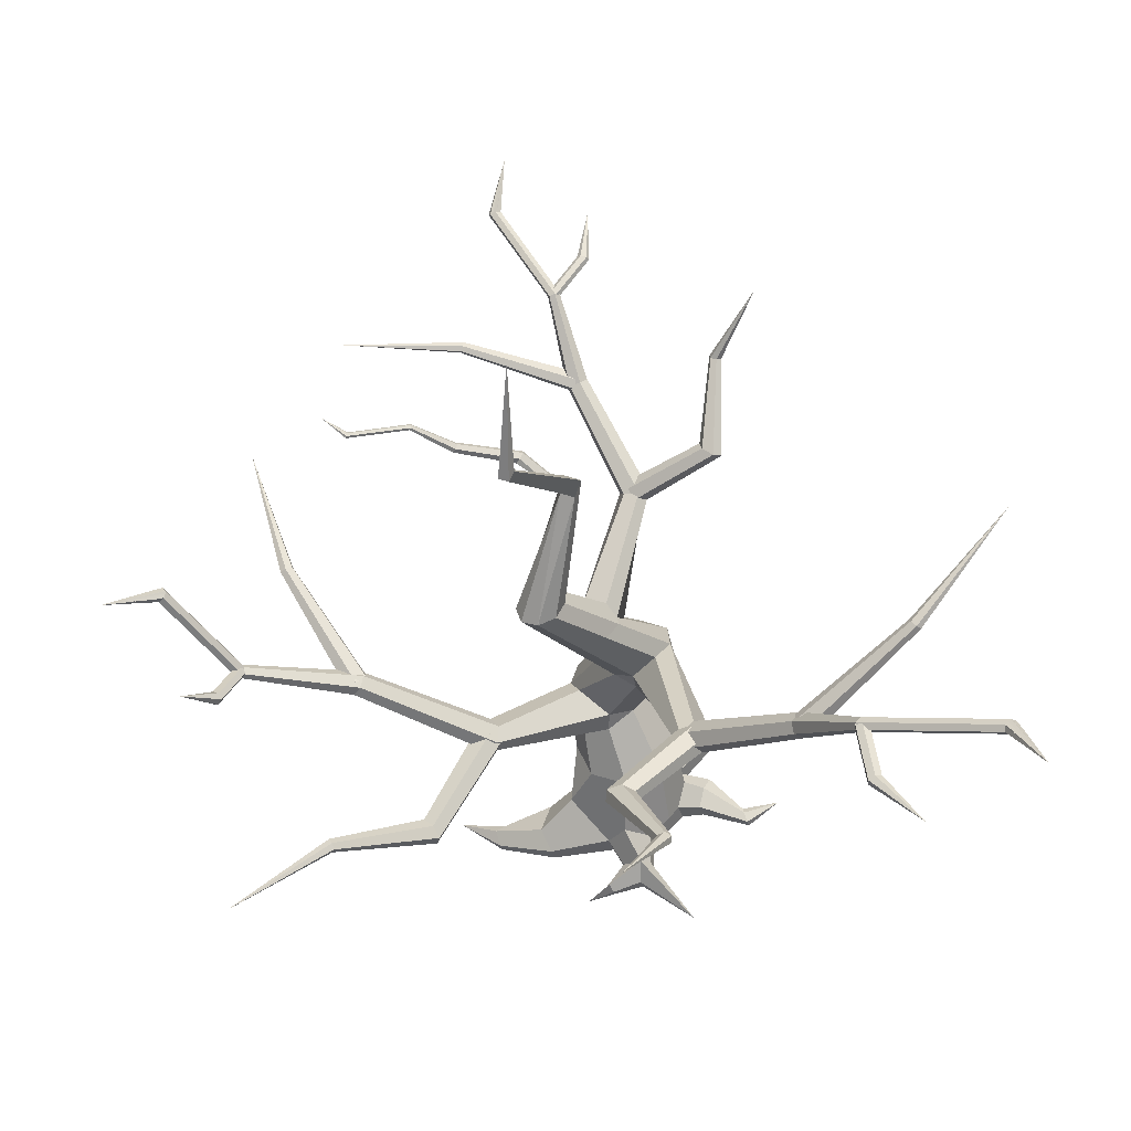
<metadata>
{"format":"obj","ext":"obj","renderer":"f3d","projection":"perspective","resolution":1024,"background":"white","views":[{"elev":-36.9,"azim":-170.5,"up":"+Z"}]}
</metadata>
<code>
v -0.06104 0.02528 -0.03449
v -0.01183 0.0223 -0.08327
v 0.05853 0.01792 -0.08327
v 0.1096 0.01453 0.03449
v 0.02673 0.06031 0.09959
v -0.03282 0.2171 0.08139
v -0.01419 0.2209 0.03716
v 0.03044 0.2233 0.1483
v -0.01433 0.2181 0.1274
v 0.01241 0.3599 0.05815
v -0.007135 0.3644 0.09639
v -0.05005 0.3653 0.1112
v -0.0912 0.362 0.09381
v 0.0344 0.6073 -0.01847
v 0.04787 0.6085 -0.04515
v 0.07571 0.6085 -0.0562
v 0.1016 0.6075 -0.04517
v 0.1104 0.6059 -0.01851
v 0.09691 0.6048 0.008164
v 0.06908 0.6047 0.01922
v 0.04318 0.6058 0.008188
v 0.005259 0.7806 0.08935
v -0.0191 0.7791 0.07825
v 0.04966 0.9903 -0.08226
v 0.0652 0.9904 -0.07484
v 0.05733 0.9913 -0.0579
v 0.04179 0.9912 -0.06532
v 0.02534 1.145 0
v -0.06399 -0.00522 0.03449
v -0.06475 -0.005053 -0.03449
v -0.01553 -0.008035 -0.08327
v 0.05482 -0.01242 -0.08327
v 0.1051 -0.01564 -0.03449
v 0.1059 -0.0158 0.03449
v 0.02869 -0.01107 0.0982
v -0.01645 -0.008265 0.09894
v -0.06971 0.1321 0.03059
v -0.0462 0.1331 -0.02602
v 0.01124 0.1342 -0.04855
v 0.06896 0.1346 -0.02381
v 0.09315 0.1341 0.0337
v 0.06965 0.133 0.09031
v 0.01221 0.132 0.1128
v -0.04551 0.1316 0.08811
v -0.06028 0.02512 0.03449
v -0.07447 0.04084 0.004252
v -0.04676 0.03894 -0.06326
v 0.1126 0.0739 -0.03131
v 0.09348 0.01992 0.07496
v -0.01275 0.02207 0.09894
v -0.04222 0.06477 0.07164
v -0.1135 0.005387 0.02755
v -0.1044 0.01676 0.004446
v -0.09463 0.004297 -0.02465
v -0.09761 -0.02013 -0.02465
v -0.1165 -0.01904 0.02755
v -0.1652 -0.01617 -0.02268
v -0.1679 -0.01011 -0.0342
v -0.1723 -0.01568 -0.04916
v -0.1738 -0.02774 -0.04916
v -0.1667 -0.02823 -0.02268
v -0.2239 -0.03514 -0.004759
v -0.1129 -0.01274 0.09648
v -0.08483 -0.01453 0.1237
v -0.1108 0.004181 0.09648
v -0.08277 0.002386 0.1237
v -0.1025 0.01195 0.1172
v -0.1483 -0.03192 0.1709
v 0.09329 -0.01505 0.07381
v 0.01638 0.02129 0.1535
v 0.01878 -0.001544 0.1485
v -0.003238 -0.000669 0.1548
v 0.0475 0.01568 0.1316
v -0.001476 0.01462 0.1568
v 0.04733 -0.001851 0.1282
v 0.05527 -0.001482 0.1848
v 0.05551 -0.01518 0.1818
v 0.04738 -0.01498 0.1855
v 0.06663 -0.004404 0.1715
v 0.04847 -0.005757 0.1867
v 0.06607 -0.01495 0.1695
v 0.07307 -0.01049 0.2267
v 0.1576 0.00994 -0.08998
v 0.1726 0.02432 -0.05431
v 0.1587 0.009746 -0.001569
v 0.1562 -0.01044 -0.001569
v 0.1709 -0.01128 -0.0541
v 0.1551 -0.01024 -0.08998
v 0.2499 -0.01422 -0.05487
v 0.2554 -0.004868 -0.03119
v 0.2432 -0.01388 -0.0177
v 0.2417 -0.02665 -0.0177
v 0.2543 -0.02739 -0.03077
v 0.2483 -0.02699 -0.05487
v 0.3176 -0.02331 -0.001723
v 0.02492 0.06097 -0.09139
v -0.009011 0.002511 -0.123
v 0.03558 0.00571 -0.1248
v -0.01111 -0.01468 -0.123
v 0.03324 -0.01545 -0.1243
v 0.003901 0.02803 -0.1343
v -0.07591 -0.02105 -0.2215
v 0.008968 -0.003134 -0.1558
v 0.006853 -0.01754 -0.1561
v 0.06543 -0.002915 -0.159
v 0.05981 -0.01003 -0.1588
v 0.05945 0.008571 -0.1626
v 0.05414 -0.002898 -0.1709
v 0.05013 -0.007679 -0.171
v 0.1011 -0.03742 -0.1645
v 0.08486 0.2476 0.08435
v 0.06591 0.2785 0.04687
v 0.02205 0.2415 0.01846
v 0.02759 0.2126 0.00976
v 0.07202 0.1979 0.03169
v 0.09379 0.2185 0.07945
v 0.2033 0.324 -0.02397
v 0.1881 0.3315 -0.04496
v 0.1899 0.3245 -0.07168
v 0.207 0.3101 -0.07741
v 0.2222 0.3026 -0.05642
v 0.2204 0.3095 -0.02971
v 0.3913 0.4443 0.008491
v 0.3838 0.4526 -0.007174
v 0.3887 0.4492 -0.02709
v 0.4012 0.4374 -0.03134
v 0.4087 0.4291 -0.01568
v 0.4037 0.4325 0.004239
v 0.5639 0.5157 -0.007964
v 0.5589 0.5199 -0.01666
v 0.5629 0.5185 -0.02774
v 0.5719 0.5128 -0.03012
v 0.5769 0.5086 -0.02142
v 0.5729 0.5101 -0.01034
v 0.6572 0.6601 0.04833
v 0.6506 0.6625 0.03922
v 0.6535 0.6601 0.02753
v 0.663 0.6553 0.02496
v 0.6696 0.6528 0.03408
v 0.6667 0.6552 0.04577
v 0.7346 0.7118 -0.01305
v 0.2229 0.3308 -0.04414
v 0.2015 0.3352 -0.0593
v 0.1837 0.3214 -0.06585
v 0.1874 0.3033 -0.05725
v 0.2088 0.2989 -0.04208
v 0.2266 0.3127 -0.03553
v 0.3111 0.3028 -0.1891
v 0.2955 0.3058 -0.2045
v 0.2873 0.2928 -0.2198
v 0.2947 0.2768 -0.2196
v 0.3103 0.2737 -0.2041
v 0.3185 0.2868 -0.1889
v 0.4441 0.3788 -0.2574
v 0.4378 0.3812 -0.2666
v 0.436 0.3755 -0.2755
v 0.4405 0.3674 -0.2752
v 0.4468 0.365 -0.266
v 0.4485 0.3707 -0.2571
v 0.6017 0.3725 -0.366
v 0.3809 0.4358 0.001033
v 0.3795 0.4494 -0.007716
v 0.3948 0.4544 -0.02018
v 0.4115 0.4458 -0.02389
v 0.413 0.4323 -0.01514
v 0.3977 0.4273 -0.002678
v 0.4963 0.5056 0.1814
v 0.496 0.5135 0.1775
v 0.5053 0.5167 0.1719
v 0.5148 0.5121 0.1702
v 0.515 0.5042 0.1741
v 0.5058 0.501 0.1797
v 0.5681 0.5458 0.3897
v 0.6608 0.6619 0.04663
v 0.6527 0.6639 0.03879
v 0.652 0.6597 0.02881
v 0.6594 0.6535 0.02667
v 0.6675 0.6515 0.03451
v 0.6682 0.6557 0.04448
v 0.7346 0.7118 -0.01305
v 0.5725 0.5199 -0.01184
v 0.5613 0.5203 -0.01473
v 0.5567 0.5147 -0.02193
v 0.5633 0.5086 -0.02624
v 0.5745 0.5082 -0.02335
v 0.5791 0.5138 -0.01616
v 0.5945 0.559 -0.08547
v 0.5835 0.5599 -0.08924
v 0.5797 0.5556 -0.0989
v 0.5868 0.5504 -0.1048
v 0.5977 0.5494 -0.101
v 0.6016 0.5538 -0.09137
v 0.6253 0.6215 -0.1325
v 0.02924 0.4848 0.05799
v 0.000226 0.4524 0.07062
v -0.03408 0.4513 0.05598
v -0.02822 0.4889 0.03163
v -0.01476 0.5098 0.04601
v 0.01797 0.5108 0.05976
v -0.04464 0.5523 0.2272
v -0.06013 0.542 0.2378
v -0.08394 0.5442 0.2361
v -0.09224 0.5567 0.224
v -0.07675 0.567 0.2135
v -0.05294 0.5649 0.2151
v 0.02537 0.6441 0.3847
v 0.01477 0.6382 0.3962
v -0.002306 0.6417 0.3975
v -0.008796 0.651 0.3873
v 0.001796 0.6569 0.3757
v 0.01888 0.6534 0.3744
v 0.04022 0.7347 0.4957
v 0.03417 0.731 0.5015
v 0.02487 0.7336 0.5029
v 0.02161 0.7399 0.4986
v 0.02766 0.7436 0.4928
v 0.03696 0.741 0.4914
v 0.1331 0.7663 0.6596
v 0.1261 0.762 0.6633
v 0.1159 0.7641 0.6636
v 0.1128 0.7705 0.6603
v 0.1198 0.7748 0.6566
v 0.1299 0.7728 0.6563
v 0.1015 0.8036 0.7432
v -0.05826 0.5628 0.2424
v -0.0702 0.5493 0.2471
v -0.08038 0.541 0.2303
v -0.07862 0.5462 0.2088
v -0.06668 0.5597 0.2041
v -0.0565 0.568 0.2209
v -0.1814 0.6195 0.2568
v -0.1937 0.6098 0.2611
v -0.2104 0.607 0.2486
v -0.2147 0.614 0.2318
v -0.2024 0.6238 0.2276
v -0.1857 0.6266 0.2401
v -0.2091 0.6858 0.3779
v -0.2161 0.6816 0.3816
v -0.2252 0.6815 0.3769
v -0.2271 0.6855 0.3685
v -0.2201 0.6896 0.3648
v -0.2111 0.6898 0.3695
v -0.2932 0.7802 0.4198
v 0.01635 0.6393 0.3752
v 0.0132 0.6362 0.392
v 0.005142 0.6444 0.4028
v 0.000226 0.6558 0.3967
v 0.003369 0.6589 0.3799
v 0.01143 0.6507 0.3691
v 0.189 0.6966 0.4323
v 0.1882 0.6951 0.4419
v 0.185 0.7001 0.4483
v 0.1826 0.7065 0.445
v 0.1834 0.7079 0.4354
v 0.1866 0.703 0.429
v 0.374 0.7329 0.4434
v 0.1323 0.7682 0.6626
v 0.1262 0.763 0.6653
v 0.1168 0.7633 0.6626
v 0.1135 0.7687 0.6573
v 0.1196 0.7738 0.6547
v 0.129 0.7736 0.6573
v 0.1015 0.8036 0.7432
v 0.03865 0.7391 0.5026
v 0.03598 0.7324 0.5019
v 0.02824 0.7306 0.4965
v 0.02317 0.7355 0.4917
v 0.02585 0.7422 0.4924
v 0.03359 0.744 0.4978
v -0.008871 0.7456 0.5658
v -0.01211 0.7389 0.5659
v -0.02144 0.7373 0.5626
v -0.02753 0.7424 0.5592
v -0.02429 0.749 0.5591
v -0.01496 0.7506 0.5624
v -0.02736 0.7535 0.6508
v -0.09897 0.3423 0.05724
v -0.08054 0.3238 0.01857
v -0.0351 0.3362 0.003772
v -0.03616 0.3735 -0.001852
v -0.07535 0.3989 0.01279
v -0.09764 0.3785 0.05043
v -0.161 0.4561 -0.1634
v -0.1595 0.4426 -0.1841
v -0.1381 0.4421 -0.2028
v -0.118 0.455 -0.2008
v -0.1195 0.4685 -0.1801
v -0.1409 0.469 -0.1614
v -0.3273 0.5803 -0.2461
v -0.3297 0.5727 -0.264
v -0.3159 0.5747 -0.2797
v -0.2997 0.5843 -0.2775
v -0.2973 0.5918 -0.2596
v -0.3112 0.5899 -0.2439
v -0.4099 0.6939 -0.3359
v -0.4107 0.6891 -0.3454
v -0.4036 0.691 -0.3547
v -0.3958 0.6978 -0.3544
v -0.395 0.7025 -0.3449
v -0.4021 0.7006 -0.3357
v -0.6152 0.7511 -0.399
v -0.6136 0.7453 -0.4074
v -0.605 0.7465 -0.4164
v -0.598 0.7535 -0.4169
v -0.5996 0.7592 -0.4084
v -0.6082 0.758 -0.3995
v -0.6498 0.795 -0.499
v -0.1598 0.4674 -0.1885
v -0.1573 0.4504 -0.2011
v -0.1369 0.4385 -0.1947
v -0.1192 0.4437 -0.1757
v -0.1217 0.4607 -0.1631
v -0.1421 0.4726 -0.1696
v -0.05684 0.519 -0.309
v -0.05261 0.5062 -0.3219
v -0.02914 0.5002 -0.3251
v -0.009889 0.507 -0.3154
v -0.01412 0.5198 -0.3025
v -0.03759 0.5257 -0.2993
v -0.1188 0.5992 -0.4403
v -0.1171 0.5937 -0.4488
v -0.1058 0.5921 -0.4524
v -0.09616 0.5961 -0.4474
v -0.09784 0.6016 -0.4389
v -0.1091 0.6032 -0.4353
v -0.06152 0.7012 -0.5551
v -0.3132 0.5731 -0.2453
v -0.3254 0.5699 -0.2617
v -0.3257 0.5791 -0.2782
v -0.3138 0.5914 -0.2784
v -0.3016 0.5946 -0.262
v -0.3013 0.5855 -0.2454
v -0.4887 0.6647 -0.1549
v -0.4964 0.6634 -0.1635
v -0.4978 0.6691 -0.172
v -0.4915 0.6761 -0.1719
v -0.4838 0.6774 -0.1633
v -0.4824 0.6717 -0.1548
v -0.641 0.731 -0.01365
v -0.6166 0.7533 -0.4022
v -0.6151 0.7466 -0.409
v -0.605 0.7456 -0.4147
v -0.5966 0.7513 -0.4136
v -0.5981 0.7579 -0.4068
v -0.6081 0.7589 -0.4011
v -0.6498 0.795 -0.499
v -0.4133 0.6992 -0.3435
v -0.4122 0.6909 -0.3444
v -0.4017 0.6876 -0.3461
v -0.3924 0.6925 -0.3469
v -0.3935 0.7007 -0.3459
v -0.4039 0.7041 -0.3442
v -0.4254 0.7041 -0.4367
v -0.4244 0.6959 -0.4388
v -0.4144 0.6927 -0.4436
v -0.4053 0.6977 -0.4463
v -0.4062 0.7058 -0.4442
v -0.4163 0.709 -0.4394
v -0.4792 0.7154 -0.5241
v 0.3152 0.8996 0.1081
v 0.3151 0.8969 0.1111
v 0.3123 0.8969 0.115
v 0.3123 0.9024 0.109
v 0.3485 0.9141 0.1379
v 0.07527 0.2297 0.1319
v -0.002865 0.3543 0.01884
v -0.03162 0.4929 0.01598
v -0.01374 0.5037 -0.01618
v 0.01977 0.491 -0.02903
v 0.04937 0.4809 -0.01317
v 0.0614 0.4829 0.01982
v 0.04489 0.4846 0.05228
v 0.01564 0.7728 0.07245
v 0.01112 0.7804 0.07711
v 0.01301 0.7879 0.0718
v -0.008208 0.7724 0.05244
v 0.01276 0.7783 0.0583
v 0.3145 0.8969 0.1119
v 0.3141 0.9005 0.1085
v 0.3135 0.897 0.1135
v 0.3105 0.9025 0.1138
v 0.3119 0.9023 0.1098
v 0.07513 0.8027 0.1042
v 0.07693 0.797 0.1125
v 0.07218 0.7976 0.1234
v 0.06563 0.8039 0.1259
v 0.06384 0.8096 0.1175
v 0.06859 0.809 0.1067
v 0.1635 0.8446 0.1036
v 0.1668 0.8411 0.1101
v 0.1646 0.8425 0.1184
v 0.1591 0.8472 0.1202
v 0.1558 0.8506 0.1137
v 0.158 0.8493 0.1054
v 0.2209 0.8862 0.1206
v 0.2224 0.8841 0.1241
v 0.2216 0.8851 0.1288
v 0.2193 0.8883 0.13
v 0.2178 0.8904 0.1264
v 0.2186 0.8893 0.1217
v 0.3138 0.8988 0.1072
v 0.3142 0.8965 0.1107
v 0.3127 0.8973 0.1156
v 0.3108 0.9005 0.1169
v 0.3105 0.9028 0.1133
v 0.312 0.902 0.1084
v 0.3485 0.9141 0.1379
v 0.3134 0.897 0.1136
v 0.3105 0.9026 0.1136
v 0.3119 0.9023 0.1098
v 0.3485 0.9141 0.1379
v 0.3485 0.9141 0.1379
v 0.3485 0.9141 0.1379
v 0.3485 0.9141 0.1379
v 0.3485 0.9141 0.1379
g Default
f 37 38 46
f 46 38 1
f 38 47 1
f 38 39 47
f 2 47 96
f 47 39 96
f 3 96 48
f 96 39 48
f 39 40 48
f 48 40 41
f 42 49 41
f 49 4 41
f 48 41 4
f 49 42 5
f 5 42 43
f 50 5 51
f 5 43 51
f 43 44 51
f 44 37 51
f 45 51 46
f 51 37 46
f 277 278 6
f 6 278 7
f 7 278 113
f 113 278 279
f 113 279 112
f 112 279 366
f 366 10 112
f 112 10 111
f 365 111 11
f 11 111 10
f 365 11 8
f 8 11 12
f 8 12 9
f 9 12 13
f 13 277 9
f 9 277 6
f 282 367 281
f 281 367 368
f 368 369 281
f 281 369 280
f 366 280 370
f 370 280 369
f 366 370 10
f 10 370 371
f 371 372 10
f 10 372 11
f 12 11 195
f 372 194 11
f 11 194 195
f 195 196 12
f 12 196 13
f 13 196 282
f 367 282 197
f 196 197 282
f 15 376 16
f 16 376 377
f 17 377 18
f 18 377 19
f 19 377 373
f 19 22 20
f 20 22 21
f 21 22 23
f 21 23 14
f 24 25 377
f 26 27 22
f 22 27 23
f 27 28 24
f 24 28 25
f 25 28 26
f 26 28 27
f 6 7 37
f 37 7 38
f 7 114 38
f 38 114 39
f 39 114 40
f 40 114 115
f 40 115 41
f 41 115 116
f 41 116 42
f 42 116 365
f 365 8 42
f 42 8 43
f 8 9 43
f 43 9 44
f 9 6 44
f 44 6 37
f 1 47 2
f 2 31 1
f 1 31 30
f 49 69 4
f 4 69 34
f 36 29 35
f 35 29 69
f 69 29 34
f 34 29 33
f 33 29 32
f 32 29 31
f 30 31 29
f 46 53 45
f 45 53 52
f 46 1 53
f 53 1 54
f 1 30 54
f 54 30 55
f 30 29 55
f 55 29 56
f 45 52 29
f 29 52 56
f 52 53 57
f 57 53 58
f 53 54 58
f 58 54 59
f 54 55 59
f 59 55 60
f 56 61 55
f 55 61 60
f 52 57 56
f 56 57 61
f 57 58 62
f 58 59 62
f 59 60 62
f 60 61 62
f 61 57 62
f 51 67 50
f 50 67 66
f 51 45 67
f 67 45 65
f 36 64 29
f 29 64 63
f 50 66 36
f 36 66 64
f 45 29 65
f 65 29 63
f 66 67 68
f 67 65 68
f 63 64 68
f 64 66 68
f 65 63 68
f 49 5 73
f 73 5 70
f 5 50 70
f 70 50 74
f 69 75 35
f 35 75 71
f 35 71 36
f 36 71 72
f 36 72 50
f 50 72 74
f 69 49 75
f 75 49 73
f 70 76 73
f 73 76 79
f 74 80 70
f 70 80 76
f 75 81 71
f 71 81 77
f 72 71 78
f 78 71 77
f 74 72 80
f 80 72 78
f 73 79 75
f 75 79 81
f 79 76 82
f 76 80 82
f 77 81 82
f 78 77 82
f 80 78 82
f 81 79 82
f 3 48 83
f 83 48 84
f 4 85 48
f 48 85 84
f 34 86 4
f 4 86 85
f 34 33 86
f 86 33 87
f 32 88 33
f 33 88 87
f 32 3 88
f 88 3 83
f 83 84 89
f 89 84 90
f 85 91 84
f 84 91 90
f 85 86 91
f 91 86 92
f 86 87 92
f 92 87 93
f 88 94 87
f 87 94 93
f 83 89 88
f 88 89 94
f 89 90 95
f 90 91 95
f 91 92 95
f 92 93 95
f 93 94 95
f 94 89 95
f 96 101 2
f 2 101 97
f 96 3 101
f 101 3 98
f 32 31 100
f 100 31 99
f 2 97 31
f 31 97 99
f 3 32 98
f 98 32 100
f 97 101 102
f 101 103 102
f 104 99 102
f 99 97 102
f 103 104 102
f 100 99 104
f 101 98 107
f 107 98 105
f 100 106 98
f 98 106 105
f 104 109 100
f 100 109 106
f 101 107 103
f 103 107 108
f 104 103 109
f 109 103 108
f 107 105 110
f 105 106 110
f 106 109 110
f 108 107 110
f 109 108 110
f 111 117 112
f 112 117 118
f 118 119 112
f 112 119 113
f 119 120 113
f 113 120 114
f 114 120 115
f 115 120 121
f 115 121 116
f 116 121 122
f 116 122 111
f 111 122 117
f 123 124 117
f 117 124 118
f 124 125 118
f 118 125 119
f 125 126 119
f 119 126 120
f 120 126 121
f 121 126 127
f 121 127 122
f 122 127 128
f 122 128 117
f 117 128 123
f 129 130 123
f 123 130 124
f 124 130 125
f 125 130 131
f 125 131 126
f 126 131 132
f 126 132 127
f 127 132 133
f 133 134 127
f 127 134 128
f 134 129 128
f 128 129 123
f 135 136 129
f 129 136 130
f 136 137 130
f 130 137 131
f 137 138 131
f 131 138 132
f 132 138 133
f 133 138 139
f 133 139 134
f 134 139 140
f 134 140 129
f 129 140 135
f 135 141 136
f 136 141 137
f 137 141 138
f 138 141 139
f 139 141 140
f 140 141 135
f 142 148 143
f 143 148 149
f 143 149 144
f 144 149 150
f 144 150 145
f 145 150 151
f 151 152 145
f 145 152 146
f 152 153 146
f 146 153 147
f 153 148 147
f 147 148 142
f 154 155 148
f 148 155 149
f 155 156 149
f 149 156 150
f 156 157 150
f 150 157 151
f 151 157 152
f 152 157 158
f 152 158 153
f 153 158 159
f 153 159 148
f 148 159 154
f 154 160 155
f 155 160 156
f 156 160 157
f 157 160 158
f 158 160 159
f 159 160 154
f 143 144 142
f 144 145 142
f 145 146 142
f 146 147 142
f 161 167 162
f 162 167 168
f 162 168 163
f 163 168 169
f 163 169 164
f 164 169 170
f 170 171 164
f 164 171 165
f 171 172 165
f 165 172 166
f 172 167 166
f 166 167 161
f 167 173 168
f 168 173 169
f 169 173 170
f 170 173 171
f 171 173 172
f 172 173 167
f 162 163 161
f 163 164 161
f 164 165 161
f 165 166 161
f 174 180 175
f 175 180 176
f 176 180 177
f 177 180 178
f 178 180 179
f 179 180 174
f 175 176 174
f 176 177 174
f 177 178 174
f 178 179 174
f 181 187 182
f 182 187 188
f 182 188 183
f 183 188 189
f 183 189 184
f 184 189 190
f 190 191 184
f 184 191 185
f 191 192 185
f 185 192 186
f 192 187 186
f 186 187 181
f 187 193 188
f 188 193 189
f 189 193 190
f 190 193 191
f 191 193 192
f 192 193 187
f 182 183 181
f 183 184 181
f 184 185 181
f 185 186 181
f 194 200 195
f 195 200 201
f 195 201 196
f 196 201 202
f 196 202 197
f 197 202 203
f 197 203 198
f 198 203 204
f 204 205 198
f 198 205 199
f 205 200 199
f 199 200 194
f 206 207 200
f 200 207 201
f 207 208 201
f 201 208 202
f 208 209 202
f 202 209 203
f 203 209 204
f 204 209 210
f 204 210 205
f 205 210 211
f 205 211 200
f 200 211 206
f 212 213 206
f 206 213 207
f 207 213 208
f 208 213 214
f 208 214 209
f 209 214 215
f 209 215 210
f 210 215 216
f 216 217 210
f 210 217 211
f 217 212 211
f 211 212 206
f 218 219 212
f 212 219 213
f 219 220 213
f 213 220 214
f 220 221 214
f 214 221 215
f 215 221 216
f 216 221 222
f 216 222 217
f 217 222 223
f 217 223 212
f 212 223 218
f 218 224 219
f 219 224 220
f 220 224 221
f 221 224 222
f 222 224 223
f 223 224 218
f 225 231 226
f 226 231 232
f 226 232 227
f 227 232 233
f 227 233 228
f 228 233 234
f 234 235 228
f 228 235 229
f 235 236 229
f 229 236 230
f 236 231 230
f 230 231 225
f 237 238 231
f 231 238 232
f 238 239 232
f 232 239 233
f 239 240 233
f 233 240 234
f 234 240 235
f 235 240 241
f 235 241 236
f 236 241 242
f 236 242 231
f 231 242 237
f 237 243 238
f 238 243 239
f 239 243 240
f 240 243 241
f 241 243 242
f 242 243 237
f 226 227 225
f 227 228 225
f 228 229 225
f 229 230 225
f 244 250 245
f 245 250 251
f 245 251 246
f 246 251 252
f 246 252 247
f 247 252 253
f 253 254 247
f 247 254 248
f 254 255 248
f 248 255 249
f 255 250 249
f 249 250 244
f 250 256 251
f 251 256 252
f 252 256 253
f 253 256 254
f 254 256 255
f 255 256 250
f 245 246 244
f 246 247 244
f 247 248 244
f 248 249 244
f 257 263 258
f 258 263 259
f 259 263 260
f 260 263 261
f 261 263 262
f 262 263 257
f 258 259 257
f 259 260 257
f 260 261 257
f 261 262 257
f 264 270 265
f 265 270 271
f 265 271 266
f 266 271 272
f 266 272 267
f 267 272 273
f 273 274 267
f 267 274 268
f 274 275 268
f 268 275 269
f 275 270 269
f 269 270 264
f 270 276 271
f 271 276 272
f 272 276 273
f 273 276 274
f 274 276 275
f 275 276 270
f 265 266 264
f 266 267 264
f 267 268 264
f 268 269 264
f 277 283 278
f 278 283 284
f 278 284 279
f 279 284 285
f 279 285 280
f 280 285 286
f 280 286 281
f 281 286 287
f 287 288 281
f 281 288 282
f 288 283 282
f 282 283 277
f 289 290 283
f 283 290 284
f 290 291 284
f 284 291 285
f 291 292 285
f 285 292 286
f 286 292 287
f 287 292 293
f 287 293 288
f 288 293 294
f 288 294 283
f 283 294 289
f 295 296 289
f 289 296 290
f 290 296 291
f 291 296 297
f 291 297 292
f 292 297 298
f 292 298 293
f 293 298 299
f 299 300 293
f 293 300 294
f 300 295 294
f 294 295 289
f 301 302 295
f 295 302 296
f 302 303 296
f 296 303 297
f 303 304 297
f 297 304 298
f 298 304 299
f 299 304 305
f 299 305 300
f 300 305 306
f 300 306 295
f 295 306 301
f 301 307 302
f 302 307 303
f 303 307 304
f 304 307 305
f 305 307 306
f 306 307 301
f 308 314 309
f 309 314 315
f 309 315 310
f 310 315 316
f 310 316 311
f 311 316 317
f 317 318 311
f 311 318 312
f 318 319 312
f 312 319 313
f 319 314 313
f 313 314 308
f 320 321 314
f 314 321 315
f 321 322 315
f 315 322 316
f 322 323 316
f 316 323 317
f 317 323 318
f 318 323 324
f 318 324 319
f 319 324 325
f 319 325 314
f 314 325 320
f 320 326 321
f 321 326 322
f 322 326 323
f 323 326 324
f 324 326 325
f 325 326 320
f 309 310 308
f 310 311 308
f 311 312 308
f 312 313 308
f 327 333 328
f 328 333 334
f 328 334 329
f 329 334 335
f 329 335 330
f 330 335 336
f 336 337 330
f 330 337 331
f 337 338 331
f 331 338 332
f 338 333 332
f 332 333 327
f 333 339 334
f 334 339 335
f 335 339 336
f 336 339 337
f 337 339 338
f 338 339 333
f 328 329 327
f 329 330 327
f 330 331 327
f 331 332 327
f 340 346 341
f 341 346 342
f 342 346 343
f 343 346 344
f 344 346 345
f 345 346 340
f 341 342 340
f 342 343 340
f 343 344 340
f 344 345 340
f 347 353 348
f 348 353 354
f 348 354 349
f 349 354 355
f 349 355 350
f 350 355 356
f 356 357 350
f 350 357 351
f 357 358 351
f 351 358 352
f 358 353 352
f 352 353 347
f 353 359 354
f 354 359 355
f 355 359 356
f 356 359 357
f 357 359 358
f 358 359 353
f 348 349 347
f 349 350 347
f 350 351 347
f 351 352 347
f 360 411 361
f 361 378 360
f 360 378 379
f 363 415 382
f 7 113 114
f 111 365 116
f 277 13 282
f 280 366 279
f 367 14 368
f 368 14 15
f 368 15 369
f 369 15 16
f 16 17 369
f 369 17 370
f 17 18 370
f 370 18 371
f 18 19 371
f 371 19 372
f 19 20 372
f 372 20 194
f 20 199 194
f 20 21 199
f 199 21 198
f 14 367 21
f 197 198 367
f 198 21 367
f 374 375 22
f 22 375 26
f 362 413 380
f 363 382 415
f 413 362 380
f 411 360 379
f 377 384 373
f 373 384 385
f 389 390 383
f 383 390 384
f 390 391 384
f 384 391 385
f 391 392 385
f 385 392 386
f 386 392 387
f 387 392 393
f 387 393 388
f 388 393 394
f 388 394 383
f 383 394 389
f 395 396 389
f 389 396 390
f 390 396 391
f 391 396 397
f 391 397 392
f 392 397 398
f 392 398 393
f 393 398 399
f 399 400 393
f 393 400 394
f 400 395 394
f 394 395 389
f 401 402 395
f 395 402 396
f 405 399 409
f 409 399 404
f 398 404 399
f 400 406 395
f 395 406 401
f 402 407 408
f 412 404 403
f 414 405 409
f 399 405 400
f 406 400 410
f 400 405 410
f 406 411 379
f 373 385 374
f 374 385 386
f 387 388 375
f 375 388 377
f 386 387 374
f 374 387 375
f 402 401 378
f 378 401 379
f 412 403 408
f 398 397 404
f 404 397 403
f 409 404 412
f 410 405 414
f 15 14 376
f 376 14 23
f 377 17 16
f 19 373 22
f 373 374 22
f 24 377 27
f 23 27 376
f 377 376 27
f 361 411 378
f 375 377 26
f 26 377 25
f 377 383 384
f 377 388 383
f 402 408 396
f 408 403 396
f 403 397 396
f 410 411 406
f 379 401 406
f 378 407 402

</code>
